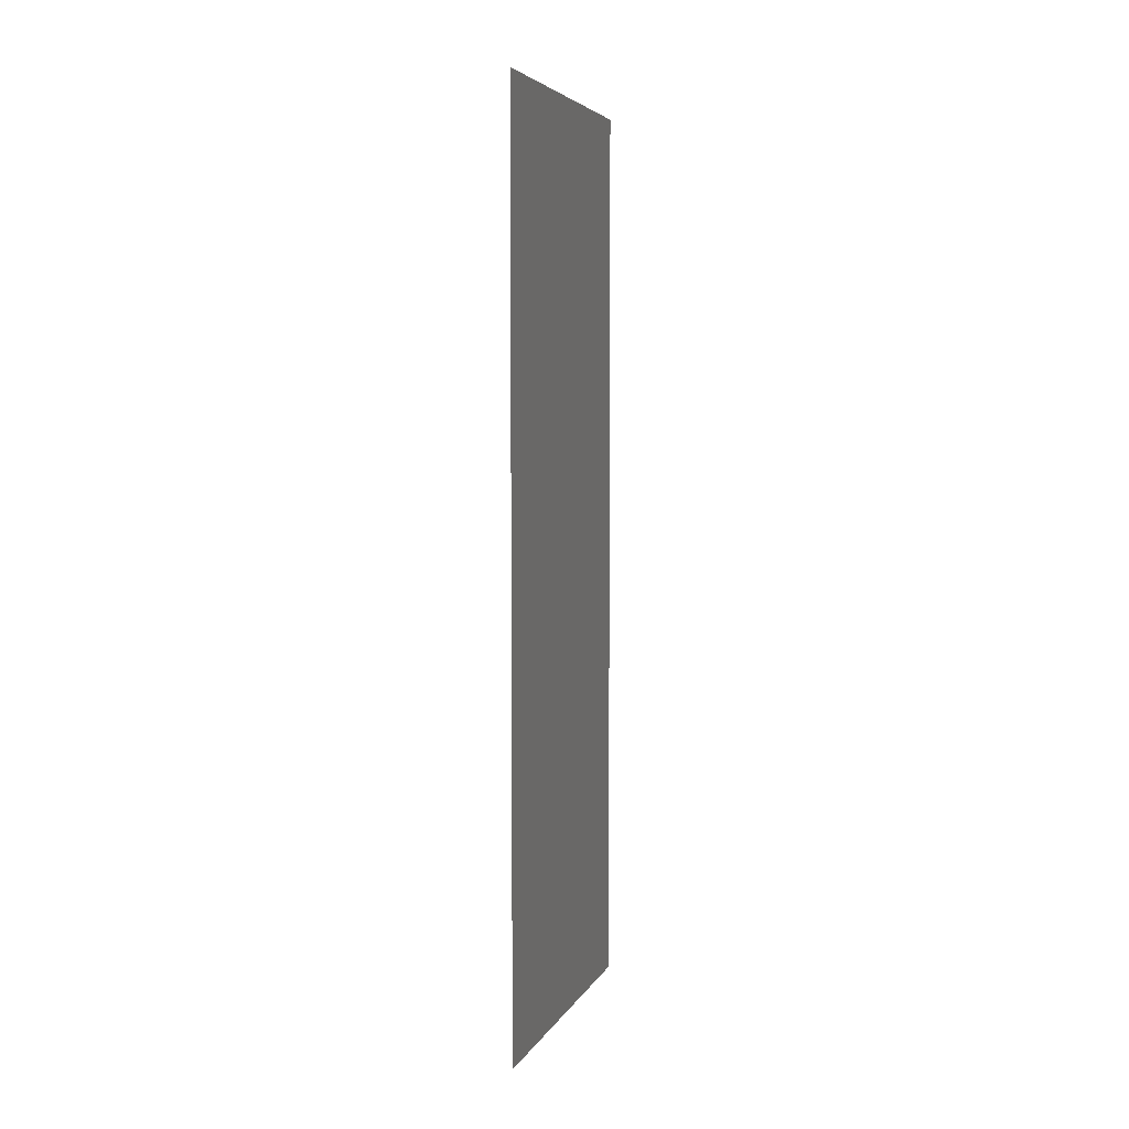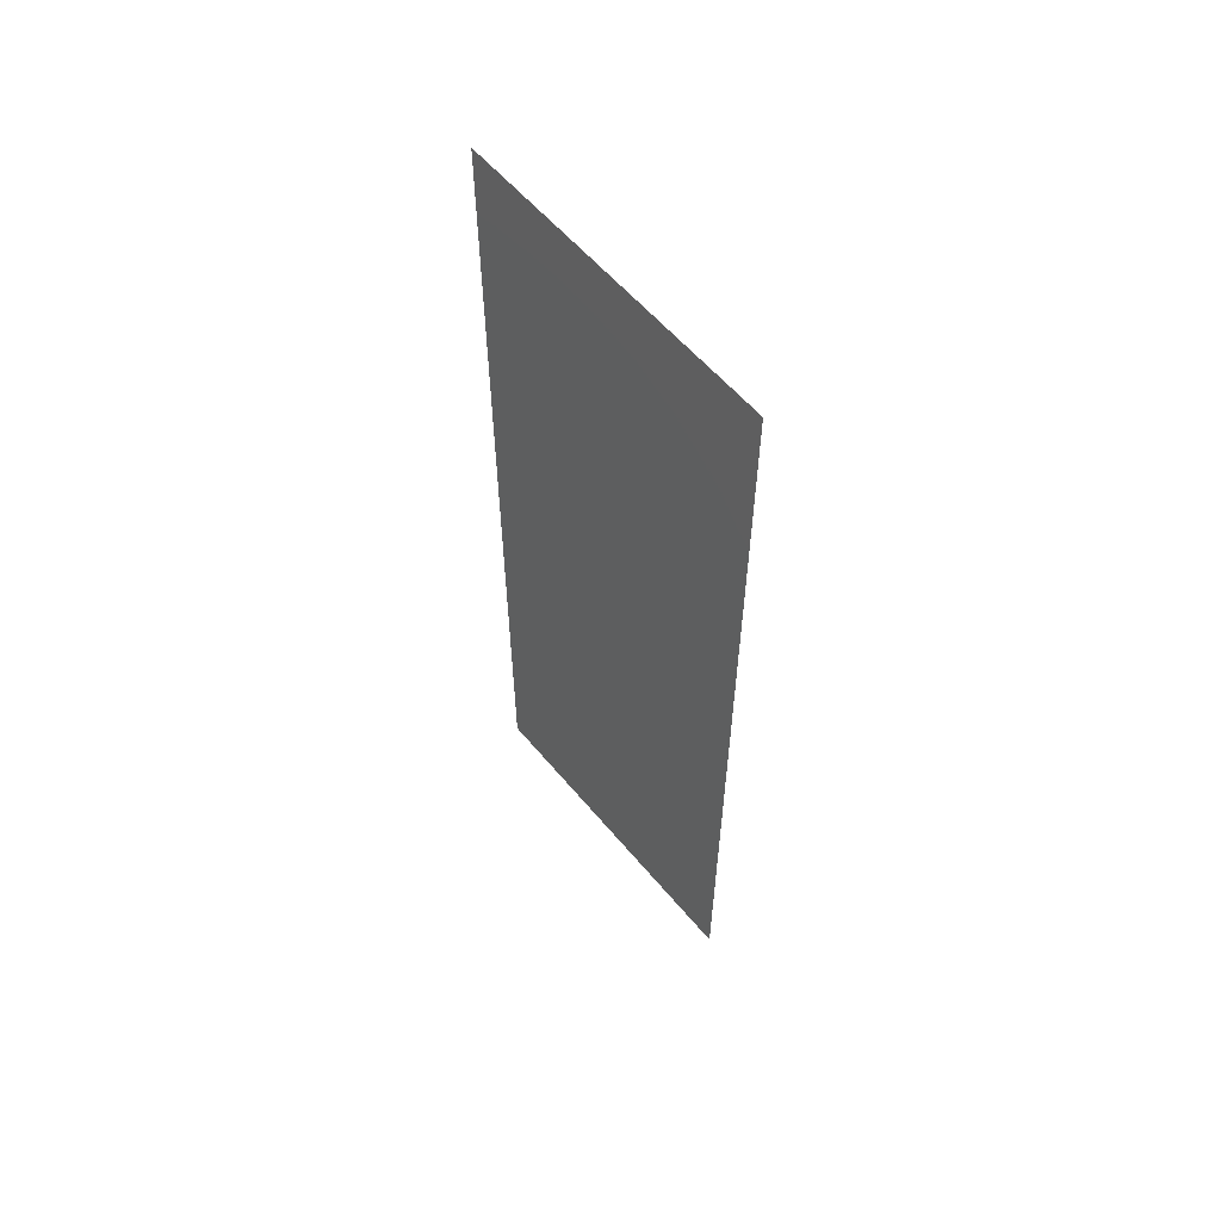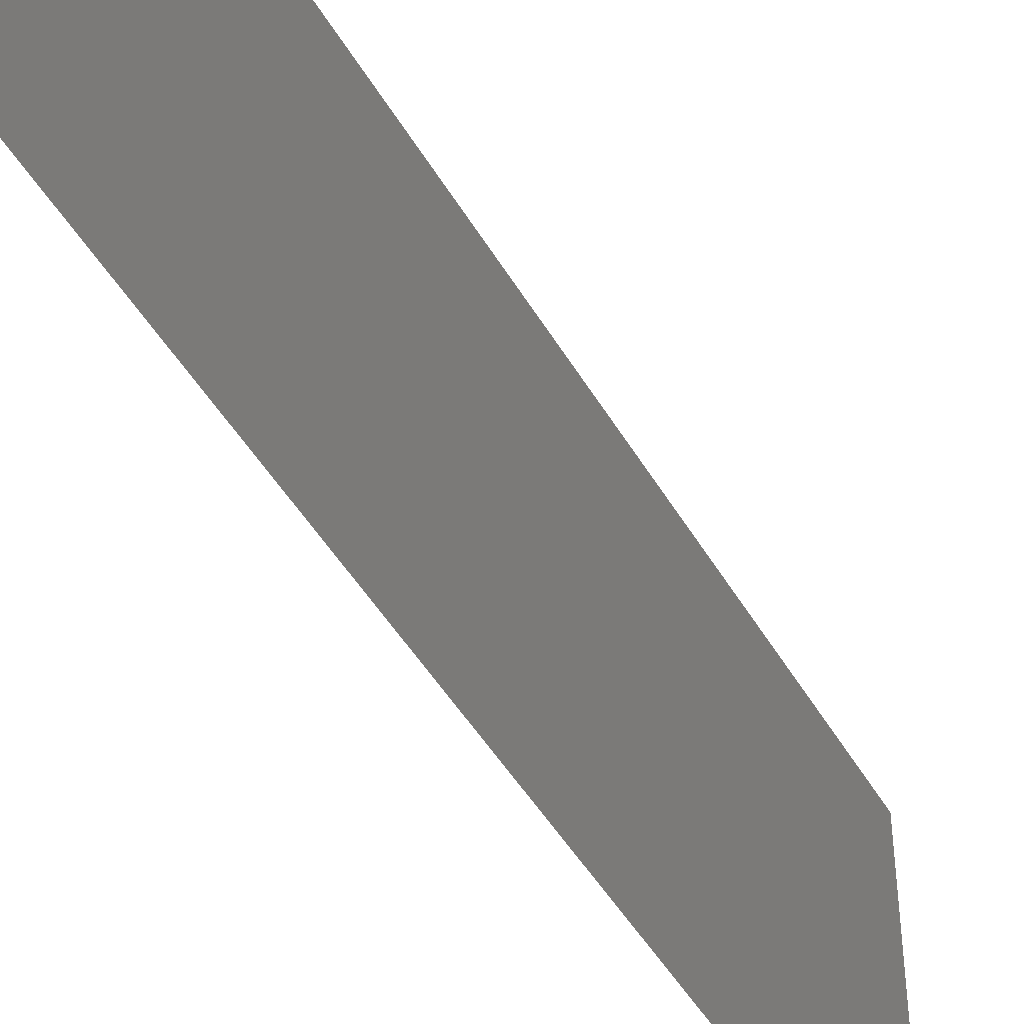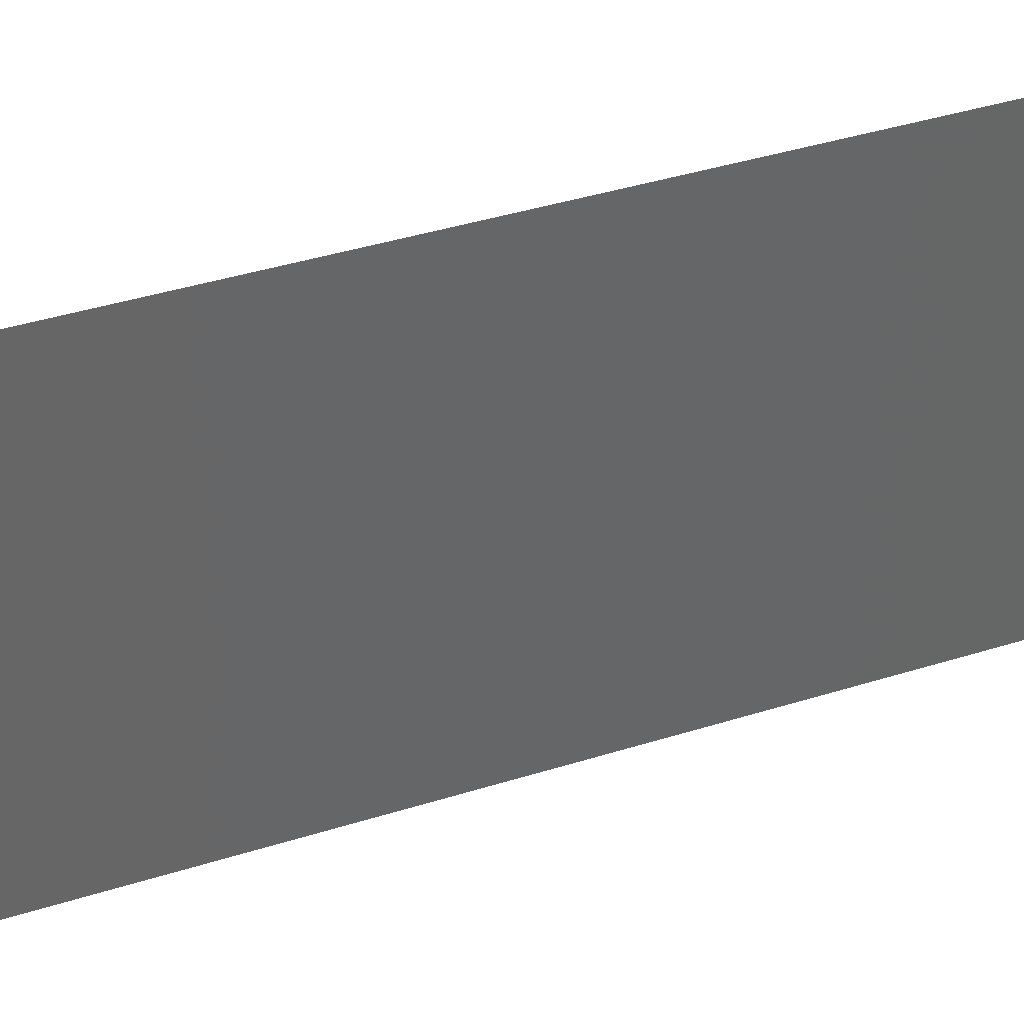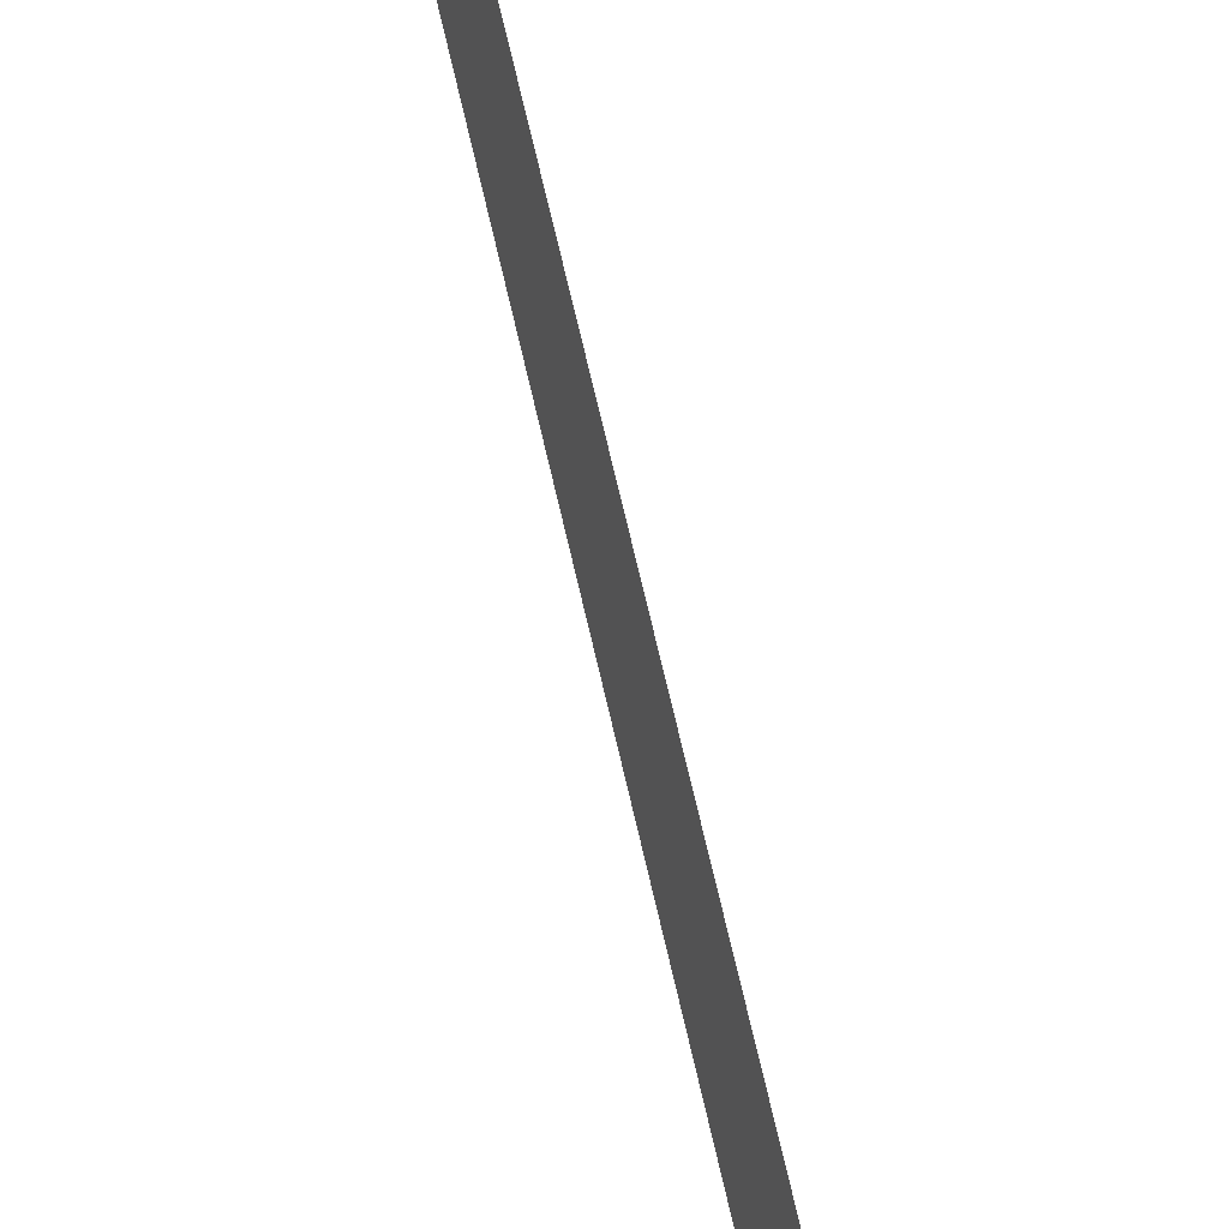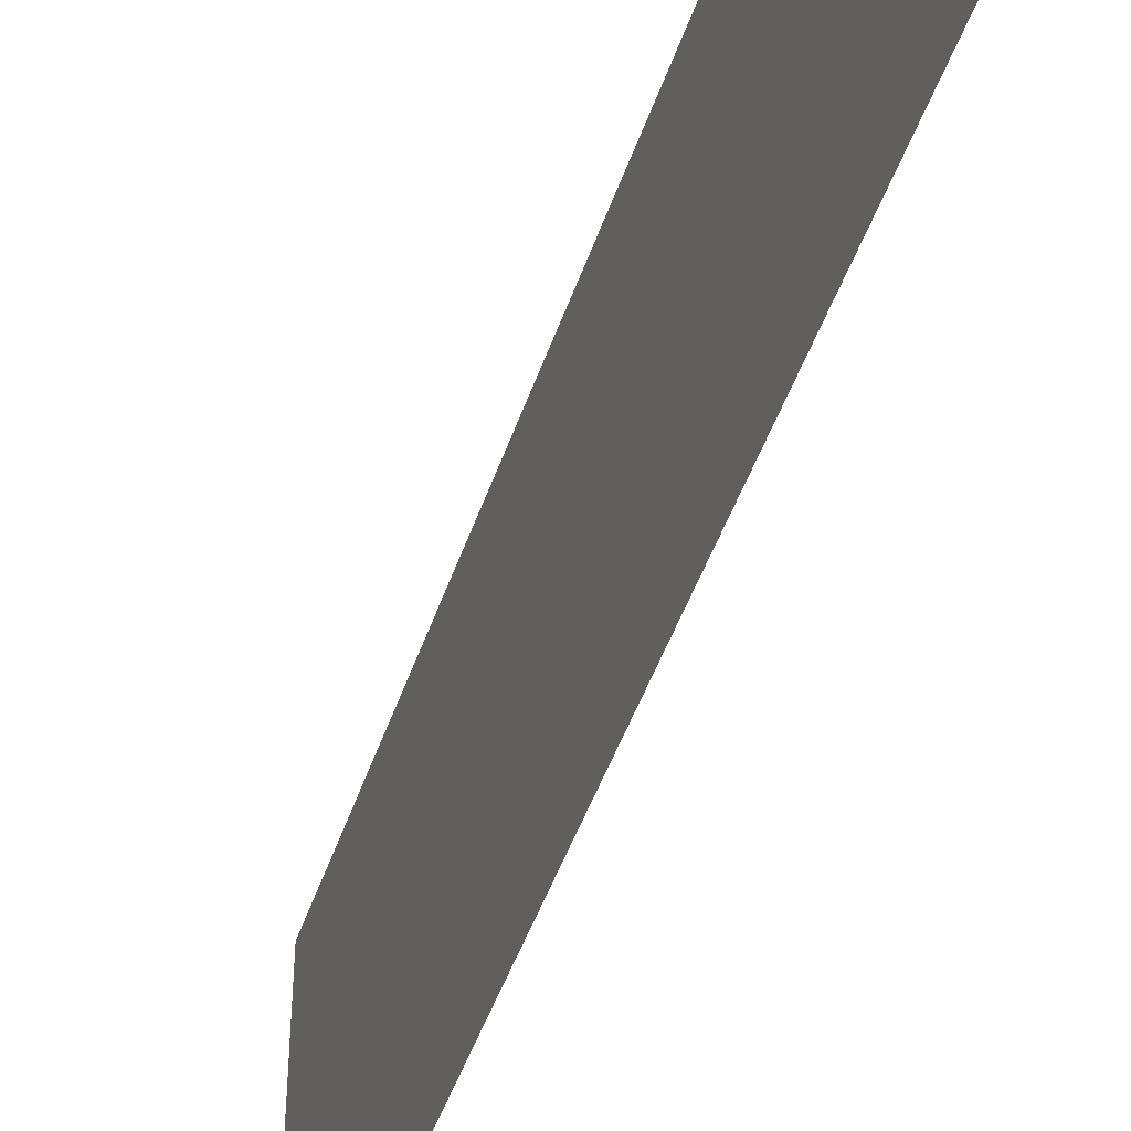
<metadata>
{"format":"stl","ext":"stl","renderer":"f3d","projection":"perspective","resolution":1024,"background":"white","views":[{"elev":5.0,"azim":16.8,"up":"+Z"},{"elev":57.8,"azim":140.6,"up":"+Z"},{"elev":-45.8,"azim":28.3,"up":"+Y"},{"elev":37.1,"azim":-112.6,"up":"+Y"},{"elev":72.2,"azim":-13.1,"up":"+Y"},{"elev":-46.0,"azim":162.0,"up":"+Y"}]}
</metadata>
<code>
# stl→obj: 6 verts, 4 faces
v 0.2176 1.581 1.05
v 0.2176 1.581 -0
v 0.2176 2.349 -0
v 0.2176 2.349 1.05
v 0.2176 2.349 2.1
v 0.2176 1.581 2.1
f 1 2 3
f 4 5 6
f 1 3 4
f 4 6 1

</code>
